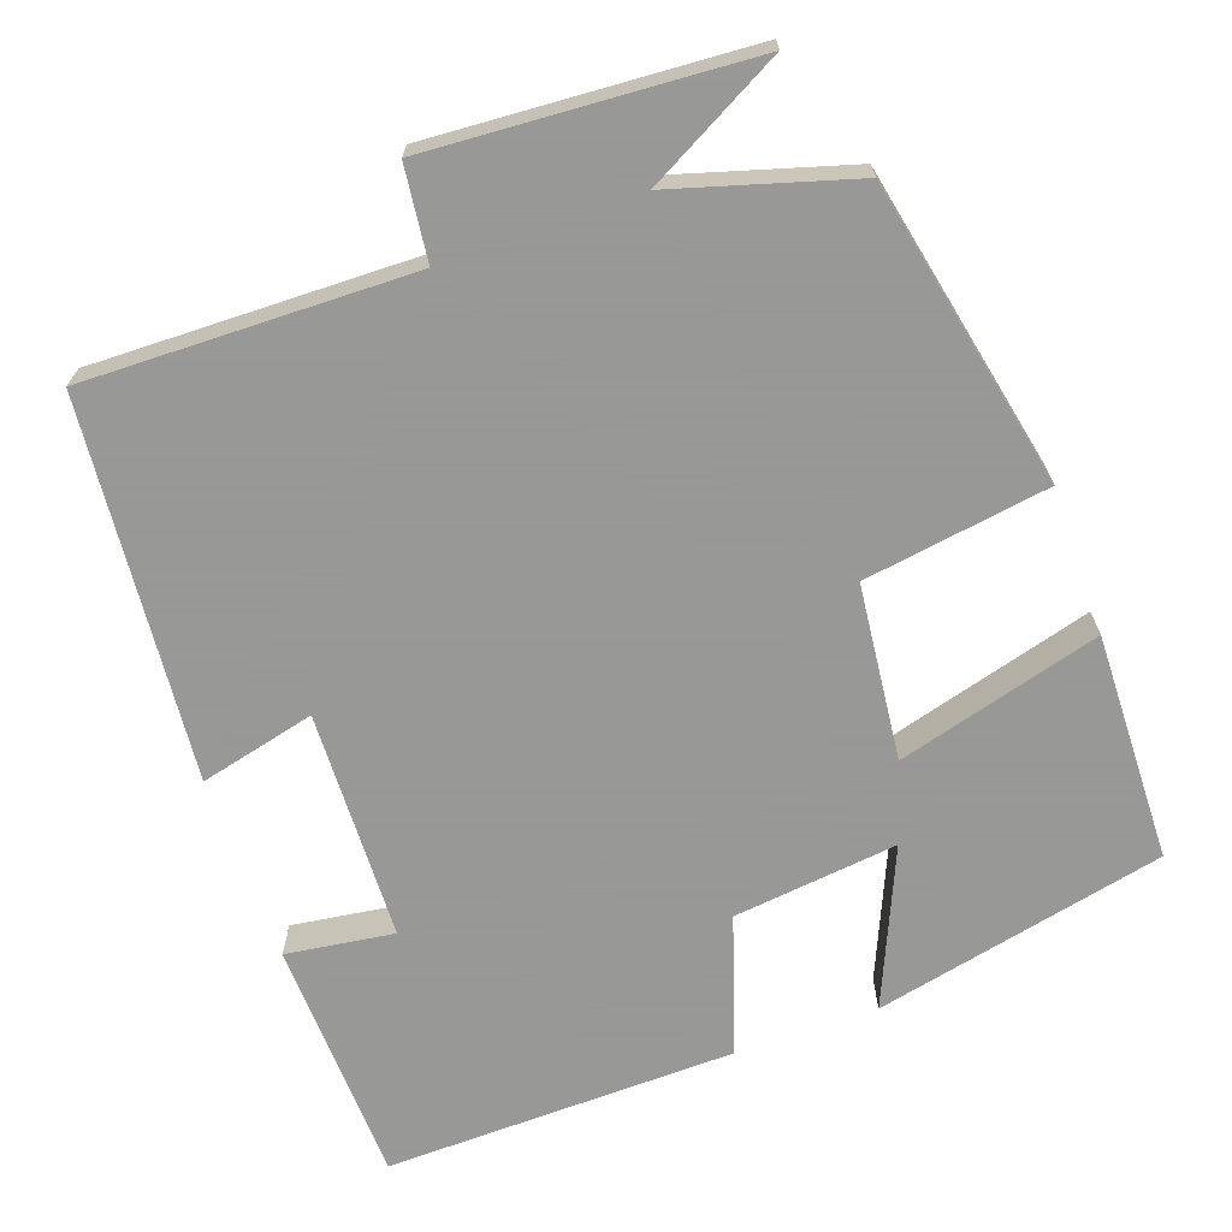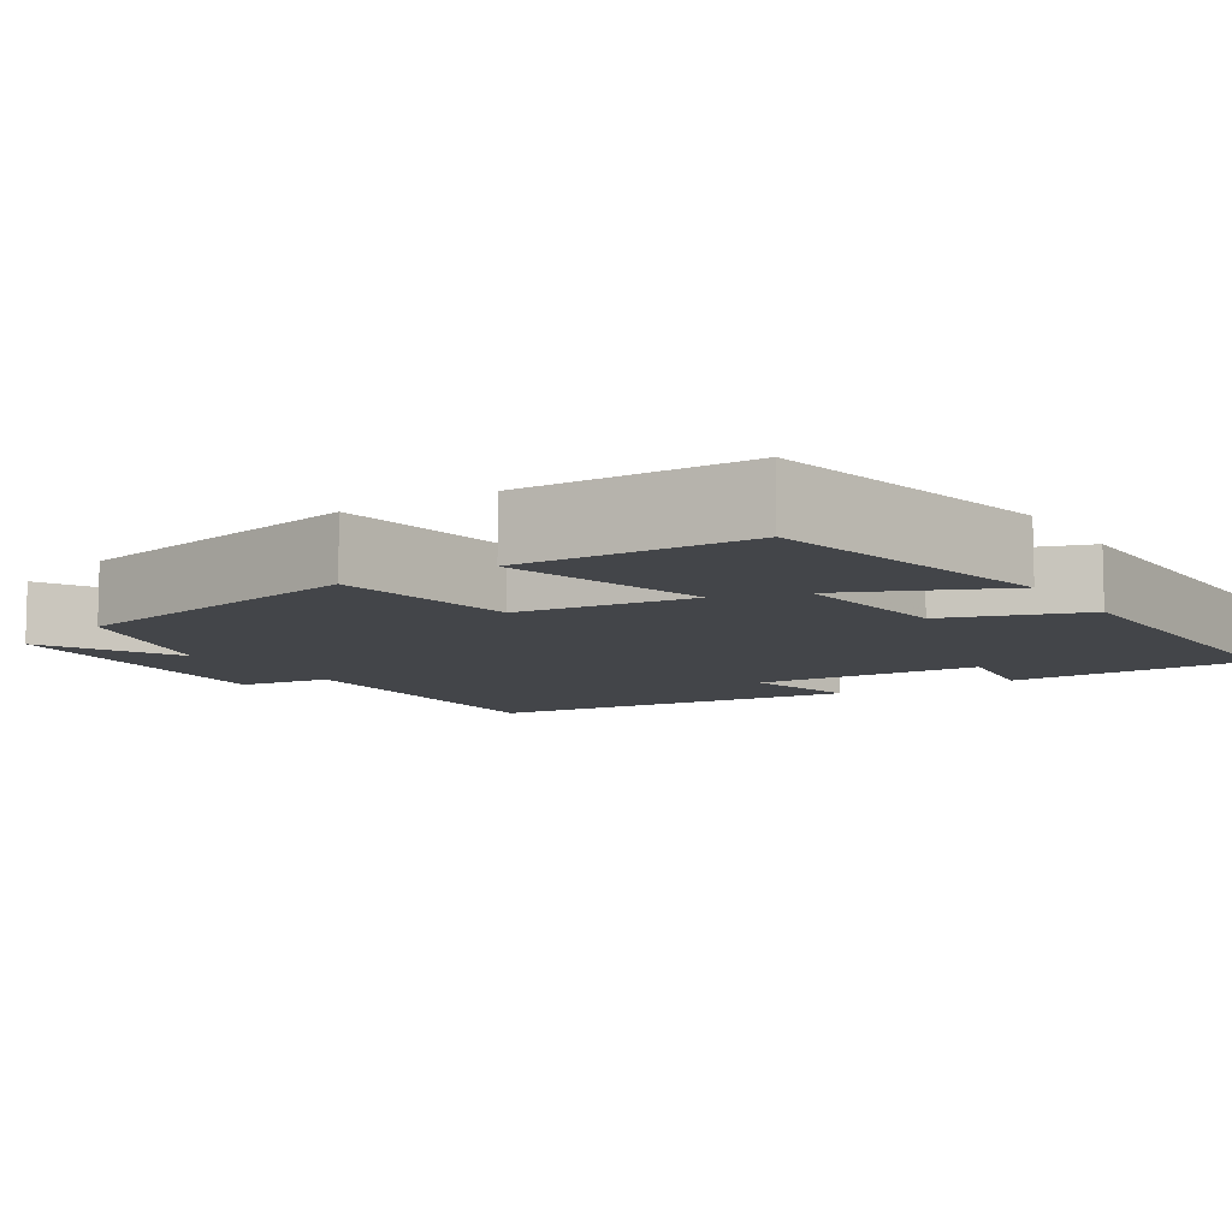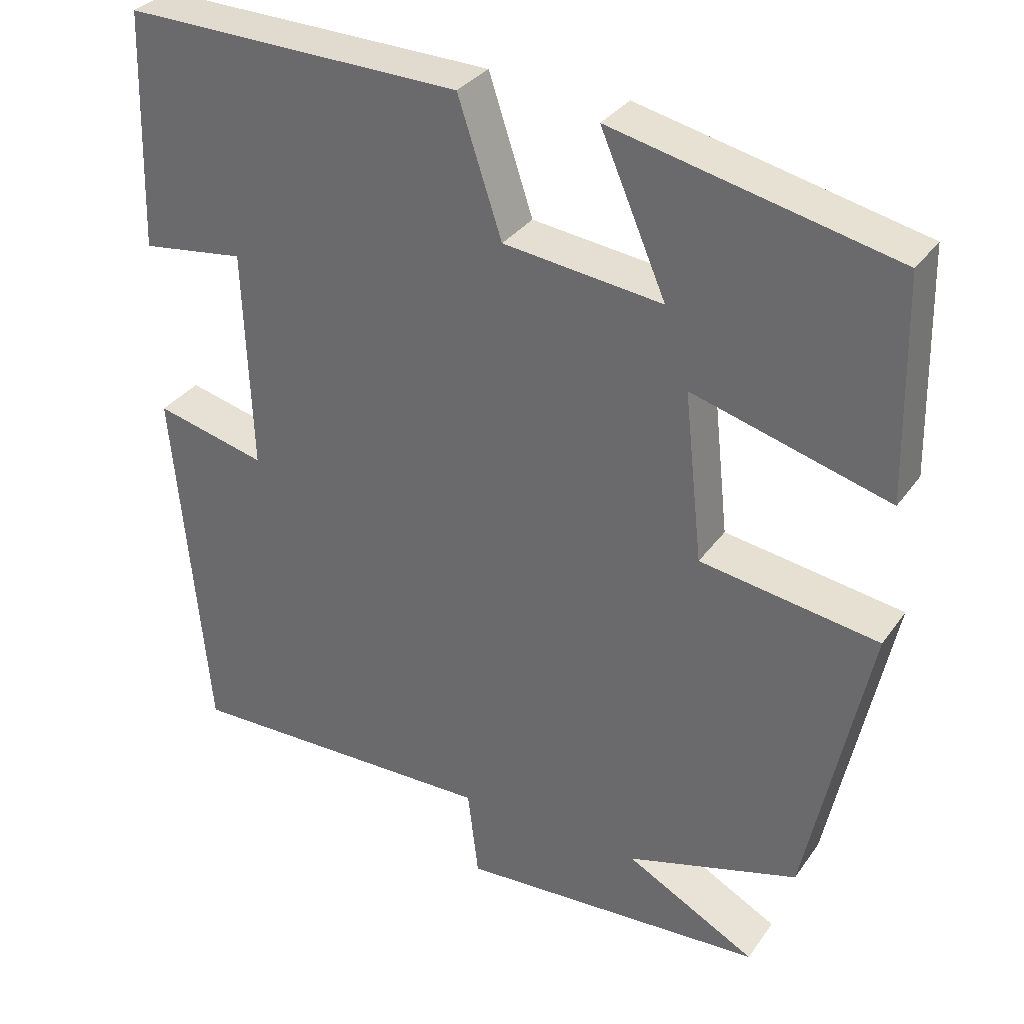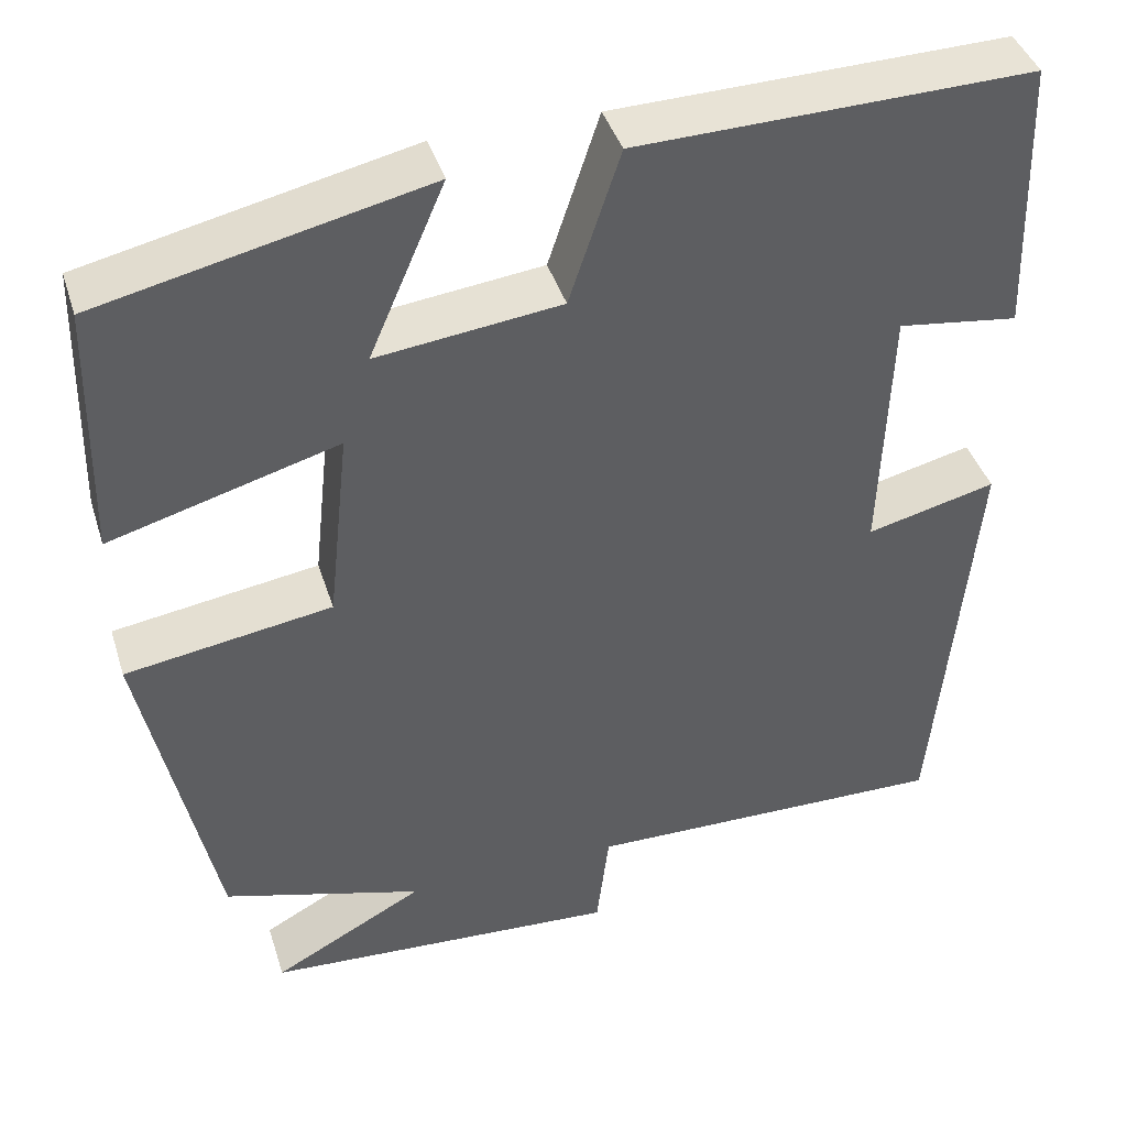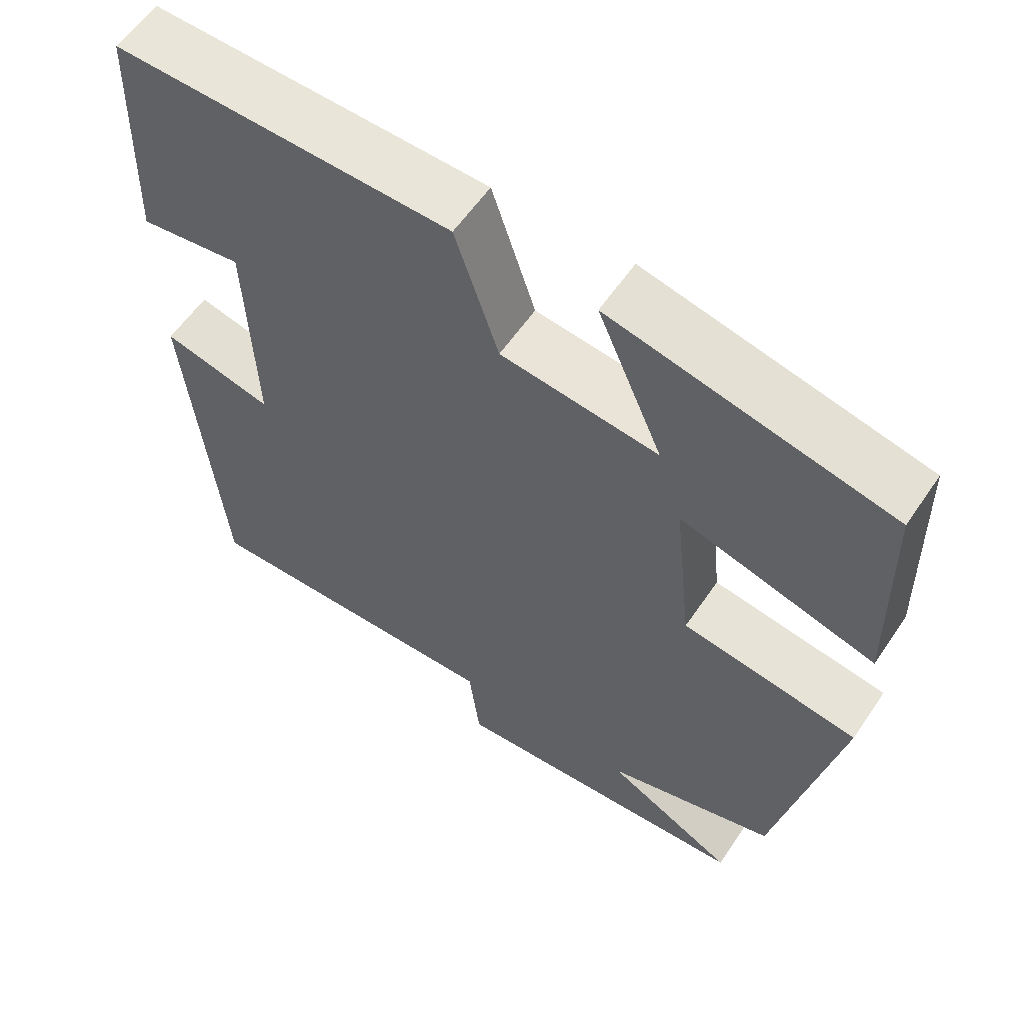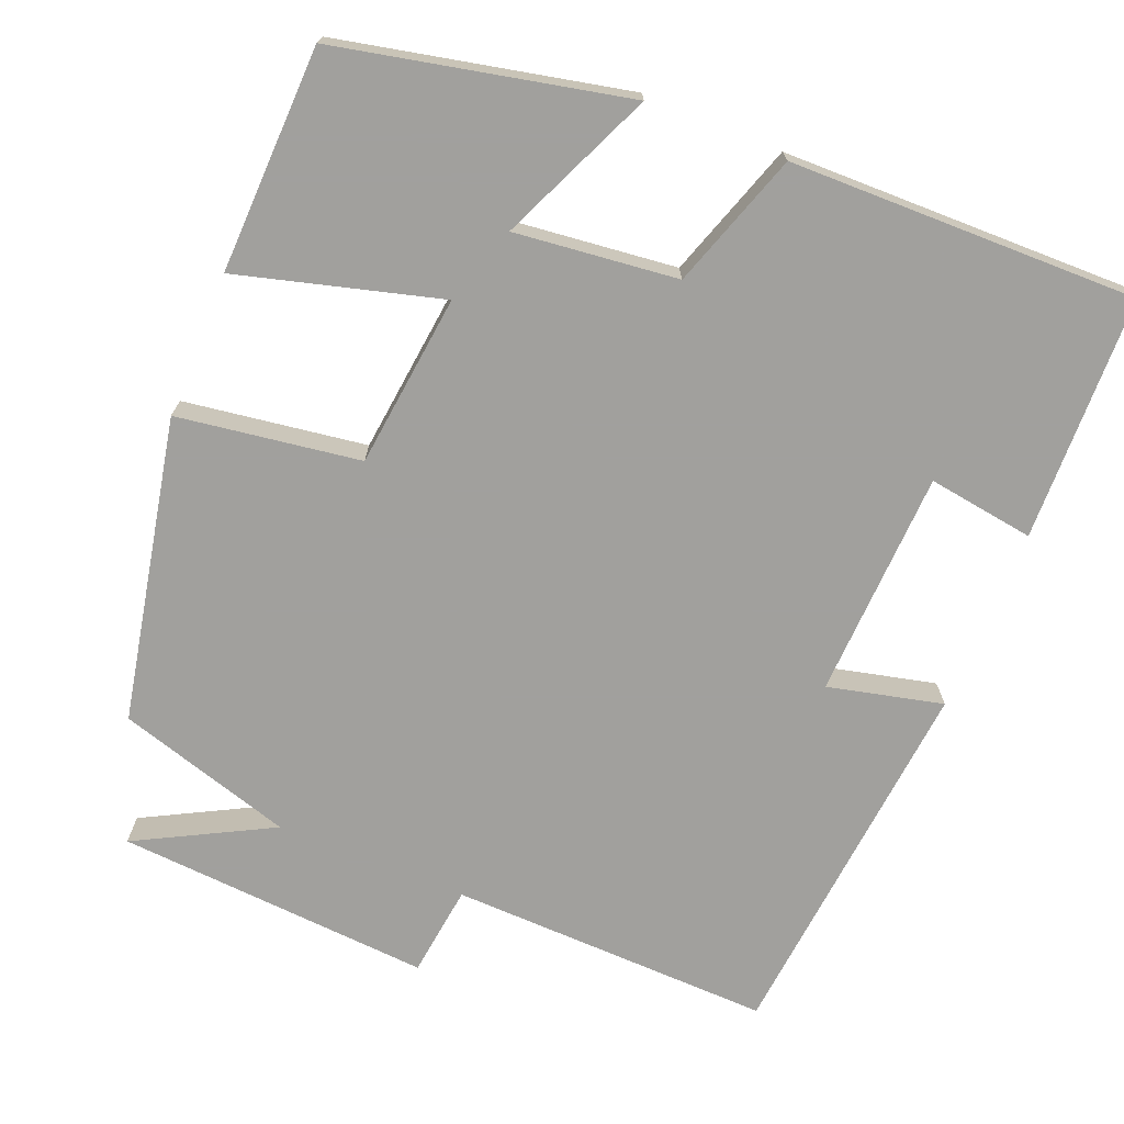
<metadata>
{"format":"obj","ext":"obj","renderer":"f3d","projection":"perspective","resolution":1024,"background":"white","views":[{"elev":-68.4,"azim":-160.4,"up":"+Y"},{"elev":-8.8,"azim":-57.8,"up":"+Y"},{"elev":32.8,"azim":-150.3,"up":"+Z"},{"elev":41.7,"azim":-17.1,"up":"+Z"},{"elev":58.6,"azim":-146.1,"up":"+Z"},{"elev":-71.7,"azim":-22.4,"up":"+Y"}]}
</metadata>
<code>
v -0.42 0.07 -0.434
v -0.5 0.07 -0.051
v -0.269 0.07 -0.016
v -0.245 0.07 0.204
v -0.5 0.07 0.133
v -0.493 0.07 0.419
v -0.128 0.07 0.5
v -0.213 0.07 0.304
v -0.007 0.07 0.328
v 0.05 0.07 0.5
v 0.49 0.07 0.509
v 0.5 0.07 0.2
v 0.365 0.07 0.219
v 0.355 0.07 -0.069
v 0.5 0.07 -0.034
v 0.457 0.07 -0.509
v 0.047 0.07 -0.5
v 0.033 0.07 -0.617
v -0.367 0.07 -0.591
v -0.197 0.07 -0.5
v -0.42 0 -0.434
v -0.5 0 -0.051
v -0.269 0 -0.016
v -0.245 0 0.204
v -0.5 0 0.133
v -0.493 0 0.419
v -0.128 0 0.5
v -0.213 0 0.304
v -0.007 0 0.328
v 0.05 0 0.5
v 0.49 0 0.509
v 0.5 0 0.2
v 0.365 0 0.219
v 0.355 0 -0.069
v 0.5 0 -0.034
v 0.457 0 -0.509
v 0.047 0 -0.5
v 0.033 0 -0.617
v -0.367 0 -0.591
v -0.197 0 -0.5
f 17 18 19 20
f 1 2 3
f 20 1 3
f 17 20 3
f 14 15 16 17
f 17 3 4
f 14 17 4
f 13 14 4
f 11 12 13
f 10 11 13
f 9 10 13
f 8 9 13 4
f 5 6 7 8
f 4 5 8
f 40 39 38 37
f 23 22 21
f 23 21 40
f 23 40 37
f 37 36 35 34
f 24 23 37
f 24 37 34
f 24 34 33
f 33 32 31
f 33 31 30
f 33 30 29
f 24 33 29 28
f 28 27 26 25
f 28 25 24
f 1 21 22 2
f 2 22 23 3
f 3 23 24 4
f 4 24 25 5
f 5 25 26 6
f 6 26 27 7
f 7 27 28 8
f 8 28 29 9
f 9 29 30 10
f 10 30 31 11
f 11 31 32 12
f 12 32 33 13
f 13 33 34 14
f 14 34 35 15
f 15 35 36 16
f 16 36 37 17
f 17 37 38 18
f 18 38 39 19
f 19 39 40 20
f 20 40 21 1

</code>
